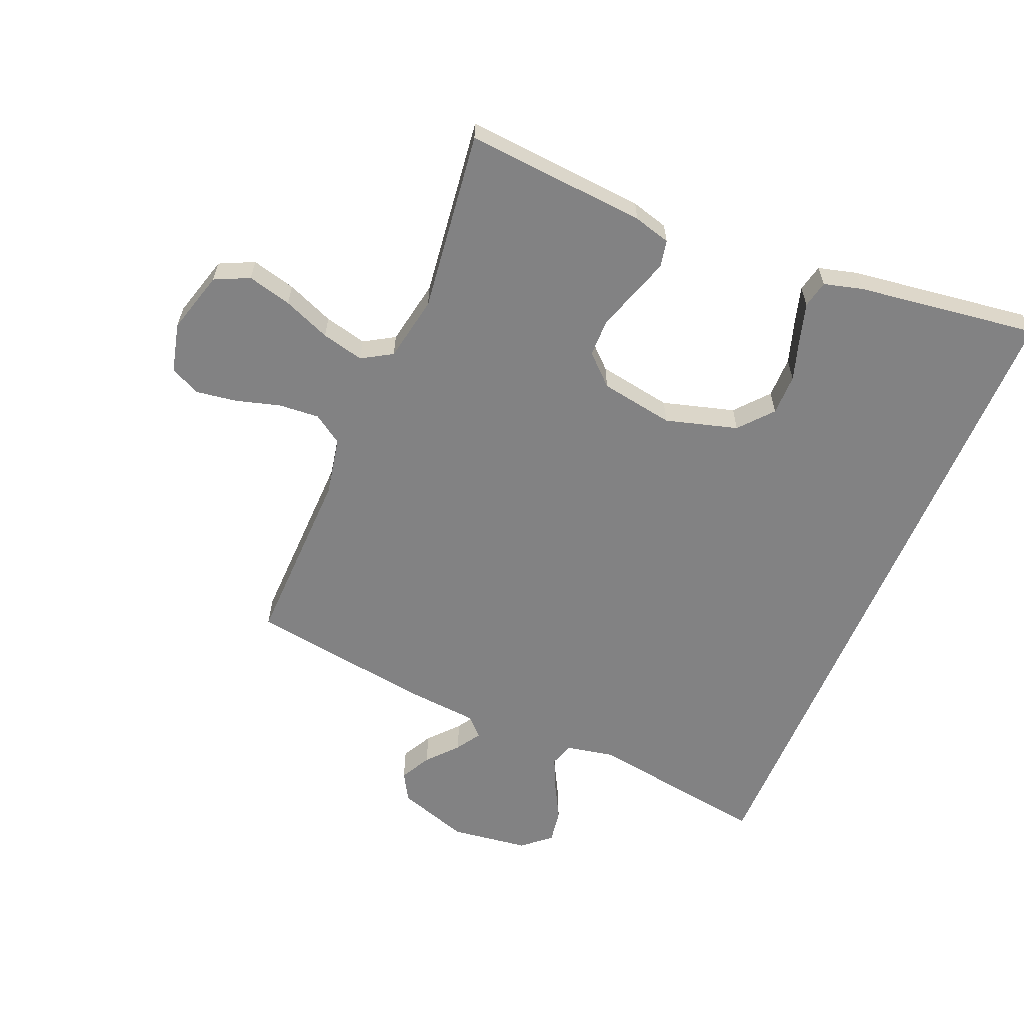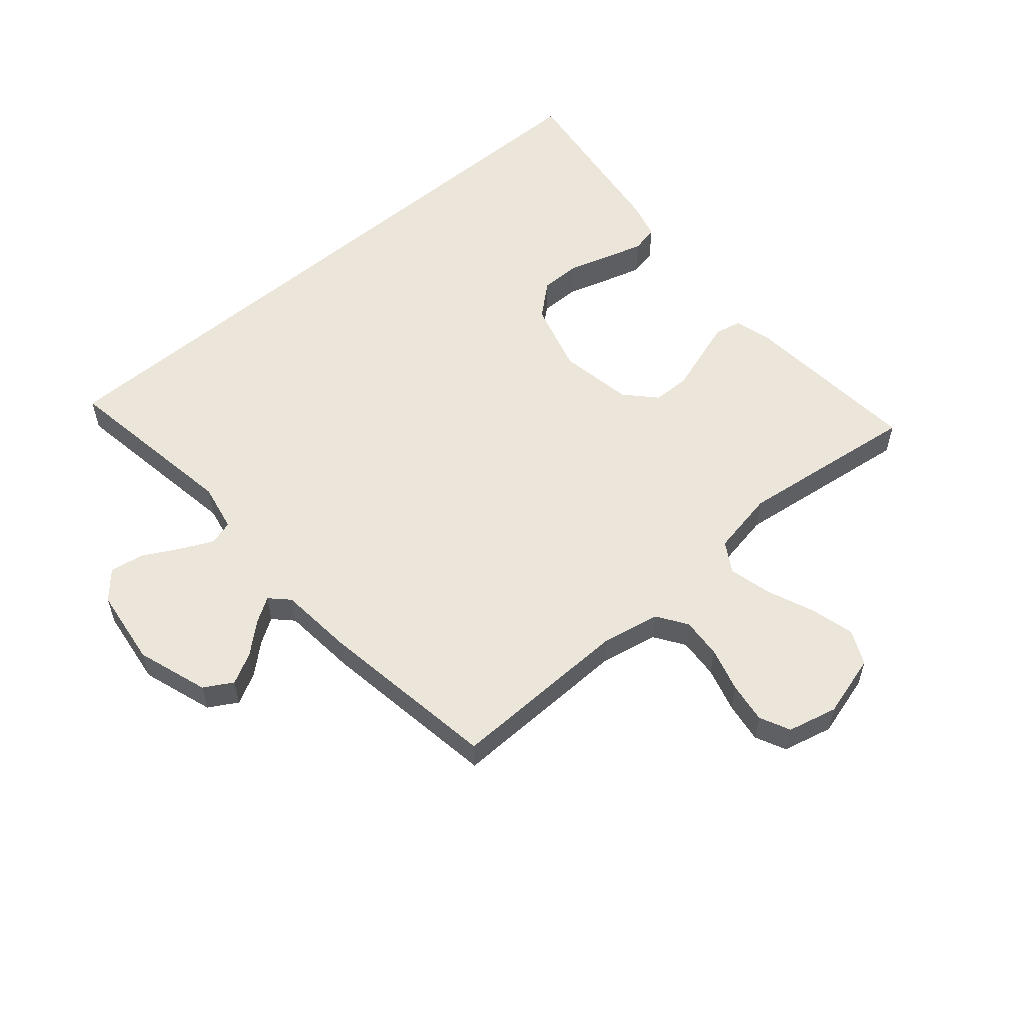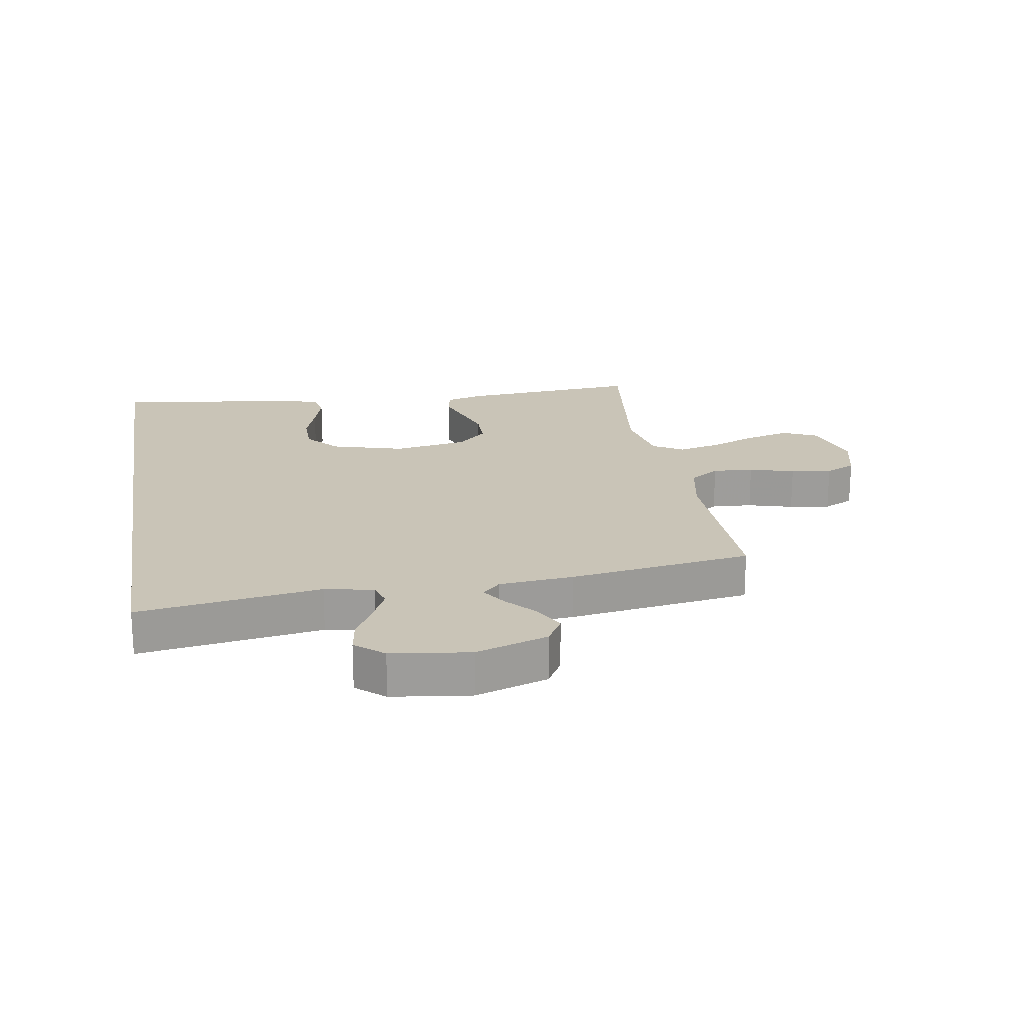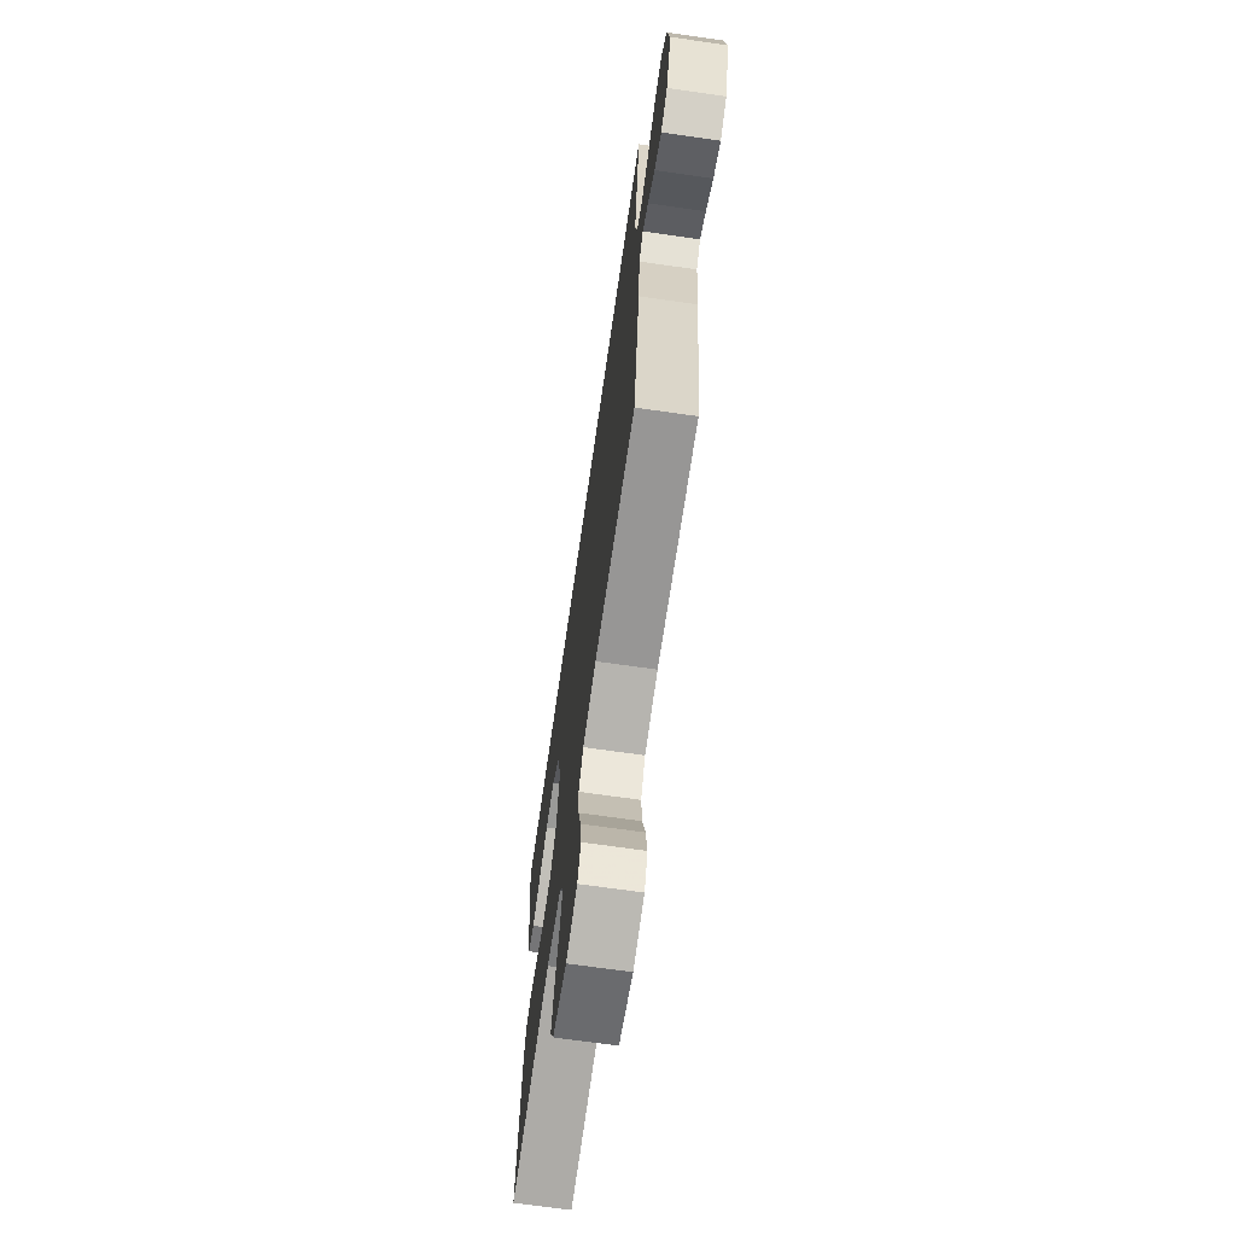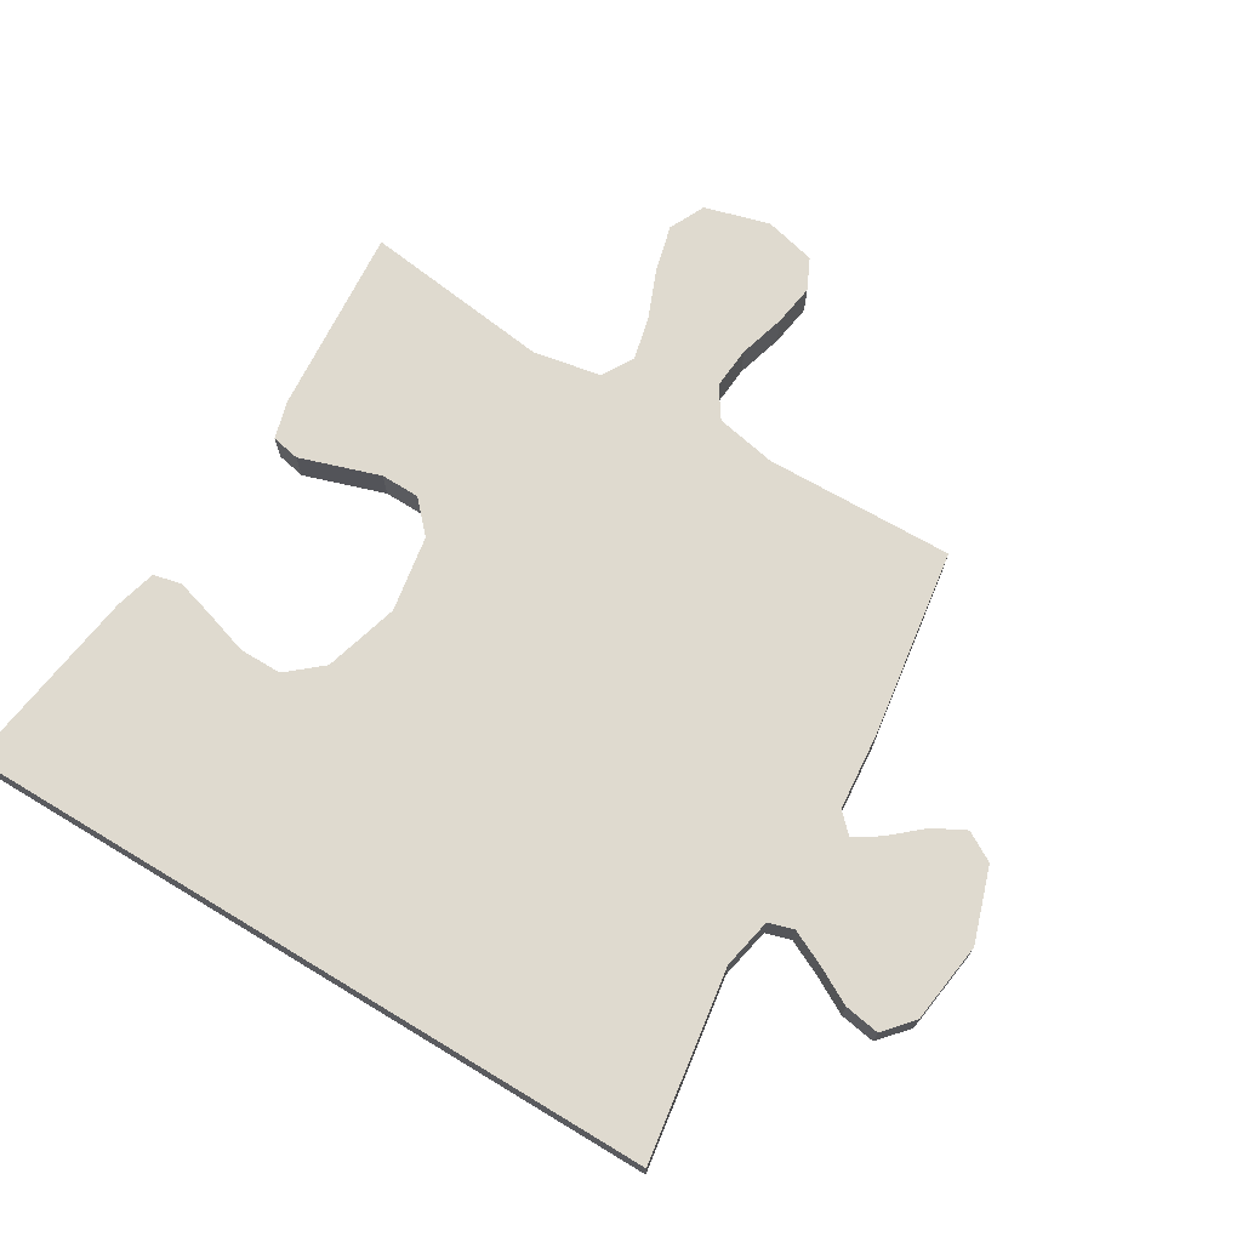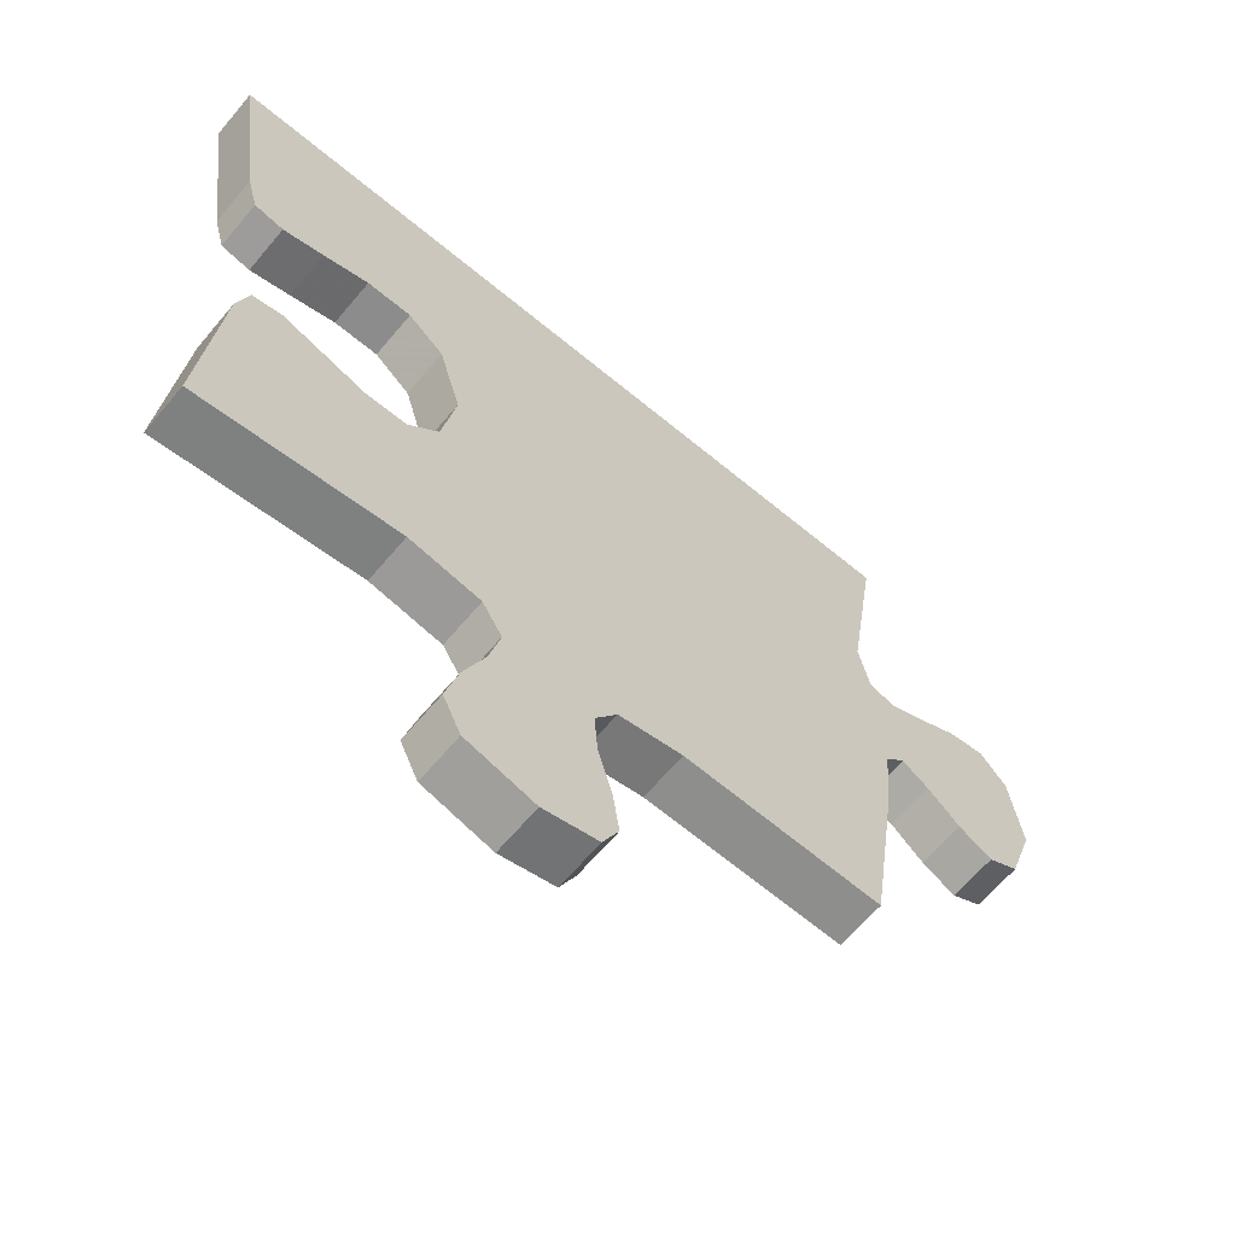
<metadata>
{"format":"obj","ext":"obj","renderer":"f3d","projection":"perspective","resolution":1024,"background":"white","views":[{"elev":-60.8,"azim":-112.7,"up":"+Y"},{"elev":56.0,"azim":139.3,"up":"+Y"},{"elev":20.0,"azim":80.5,"up":"+Y"},{"elev":-69.2,"azim":81.8,"up":"+Z"},{"elev":70.7,"azim":31.1,"up":"+Y"},{"elev":-64.2,"azim":-40.0,"up":"+Z"}]}
</metadata>
<code>
v -0.548 0.07 0.5
v 0.577 0.07 0.5
v 0.531 0.07 0.2
v 0.547 0.07 0.12
v 0.587 0.07 0.108
v 0.642 0.07 0.134
v 0.701 0.07 0.166
v 0.757 0.07 0.175
v 0.797 0.07 0.129
v 0.814 0.07 0
v 0.775 0.07 -0.118
v 0.728 0.07 -0.145
v 0.677 0.07 -0.118
v 0.627 0.07 -0.074
v 0.586 0.07 -0.048
v 0.556 0.07 -0.078
v 0.545 0.07 -0.2
v 0.5 0.07 -0.5
v 0.2 0.07 -0.493
v 0.103 0.07 -0.512
v 0.07 0.07 -0.561
v 0.075 0.07 -0.628
v 0.096 0.07 -0.702
v 0.106 0.07 -0.769
v 0.082 0.07 -0.819
v 0 0.07 -0.839
v -0.103 0.07 -0.81
v -0.13 0.07 -0.753
v -0.111 0.07 -0.68
v -0.079 0.07 -0.602
v -0.062 0.07 -0.532
v -0.092 0.07 -0.482
v -0.2 0.07 -0.462
v -0.5 0.07 -0.5
v -0.475 0.07 -0.2
v -0.458 0.07 -0.139
v -0.413 0.07 -0.13
v -0.352 0.07 -0.15
v -0.285 0.07 -0.172
v -0.223 0.07 -0.171
v -0.177 0.07 -0.122
v -0.156 0.07 0
v -0.19 0.07 0.119
v -0.245 0.07 0.166
v -0.313 0.07 0.166
v -0.383 0.07 0.144
v -0.445 0.07 0.126
v -0.49 0.07 0.136
v -0.507 0.07 0.2
v -0.548 0 0.5
v 0.577 0 0.5
v 0.531 0 0.2
v 0.547 0 0.12
v 0.587 0 0.108
v 0.642 0 0.134
v 0.701 0 0.166
v 0.757 0 0.175
v 0.797 0 0.129
v 0.814 0 0
v 0.775 0 -0.118
v 0.728 0 -0.145
v 0.677 0 -0.118
v 0.627 0 -0.074
v 0.586 0 -0.048
v 0.556 0 -0.078
v 0.545 0 -0.2
v 0.5 0 -0.5
v 0.2 0 -0.493
v 0.103 0 -0.512
v 0.07 0 -0.561
v 0.075 0 -0.628
v 0.096 0 -0.702
v 0.106 0 -0.769
v 0.082 0 -0.819
v 0 0 -0.839
v -0.103 0 -0.81
v -0.13 0 -0.753
v -0.111 0 -0.68
v -0.079 0 -0.602
v -0.062 0 -0.532
v -0.092 0 -0.482
v -0.2 0 -0.462
v -0.5 0 -0.5
v -0.475 0 -0.2
v -0.458 0 -0.139
v -0.413 0 -0.13
v -0.352 0 -0.15
v -0.285 0 -0.172
v -0.223 0 -0.171
v -0.177 0 -0.122
v -0.156 0 0
v -0.19 0 0.119
v -0.245 0 0.166
v -0.313 0 0.166
v -0.383 0 0.144
v -0.445 0 0.126
v -0.49 0 0.136
v -0.507 0 0.2
f 49 1 2
f 48 49 2
f 47 48 2
f 46 47 2
f 45 46 2
f 44 45 2 3
f 43 44 3 4
f 42 43 4 5
f 41 42 5
f 40 41 5
f 37 38 39
f 36 37 39
f 35 36 39
f 34 35 39
f 33 34 39
f 32 33 39 40
f 31 32 40 5
f 28 29 30
f 27 28 30
f 26 27 30
f 25 26 30
f 24 25 30
f 23 24 30
f 22 23 30
f 21 22 30 31
f 20 21 31
f 31 5 6
f 20 31 6
f 19 20 6
f 16 17 18 19
f 12 13 14
f 11 12 14
f 10 11 14
f 9 10 14
f 8 9 14
f 7 8 14
f 6 7 14
f 6 14 15
f 16 19 6
f 6 15 16
f 51 50 98
f 51 98 97
f 51 97 96
f 51 96 95
f 51 95 94
f 52 51 94 93
f 53 52 93 92
f 54 53 92 91
f 54 91 90
f 54 90 89
f 88 87 86
f 88 86 85
f 88 85 84
f 88 84 83
f 88 83 82
f 89 88 82 81
f 54 89 81 80
f 79 78 77
f 79 77 76
f 79 76 75
f 79 75 74
f 79 74 73
f 79 73 72
f 79 72 71
f 80 79 71 70
f 80 70 69
f 55 54 80
f 55 80 69
f 55 69 68
f 68 67 66 65
f 63 62 61
f 63 61 60
f 63 60 59
f 63 59 58
f 63 58 57
f 63 57 56
f 63 56 55
f 64 63 55
f 55 68 65
f 65 64 55
f 1 50 51 2
f 2 51 52 3
f 3 52 53 4
f 4 53 54 5
f 5 54 55 6
f 6 55 56 7
f 7 56 57 8
f 8 57 58 9
f 9 58 59 10
f 10 59 60 11
f 11 60 61 12
f 12 61 62 13
f 13 62 63 14
f 14 63 64 15
f 15 64 65 16
f 16 65 66 17
f 17 66 67 18
f 18 67 68 19
f 19 68 69 20
f 20 69 70 21
f 21 70 71 22
f 22 71 72 23
f 23 72 73 24
f 24 73 74 25
f 25 74 75 26
f 26 75 76 27
f 27 76 77 28
f 28 77 78 29
f 29 78 79 30
f 30 79 80 31
f 31 80 81 32
f 32 81 82 33
f 33 82 83 34
f 34 83 84 35
f 35 84 85 36
f 36 85 86 37
f 37 86 87 38
f 38 87 88 39
f 39 88 89 40
f 40 89 90 41
f 41 90 91 42
f 42 91 92 43
f 43 92 93 44
f 44 93 94 45
f 45 94 95 46
f 46 95 96 47
f 47 96 97 48
f 48 97 98 49
f 49 98 50 1

</code>
